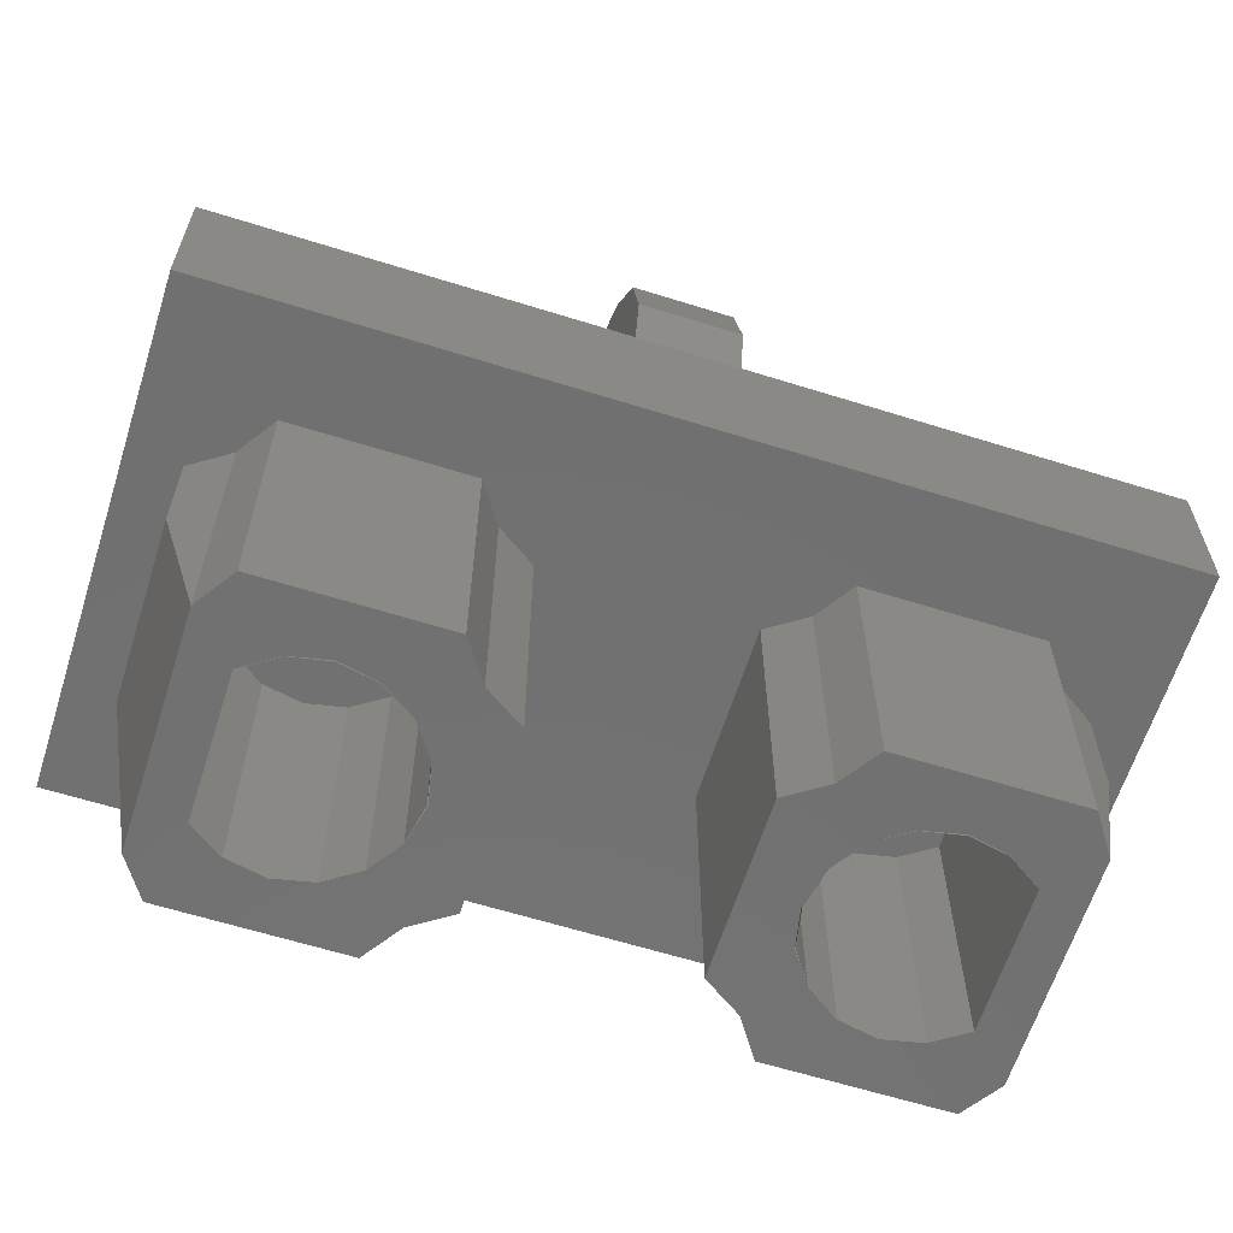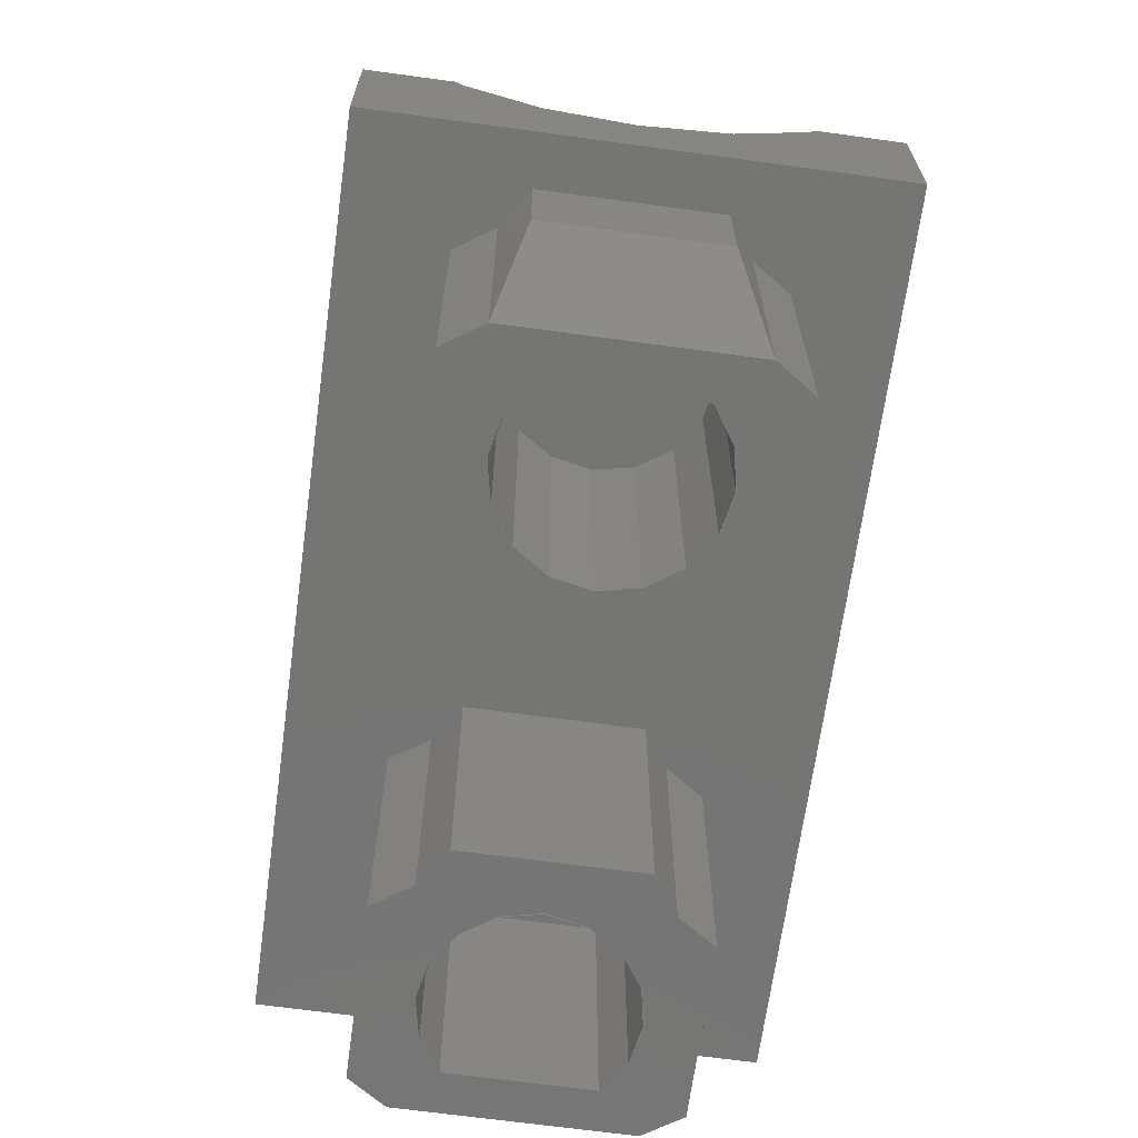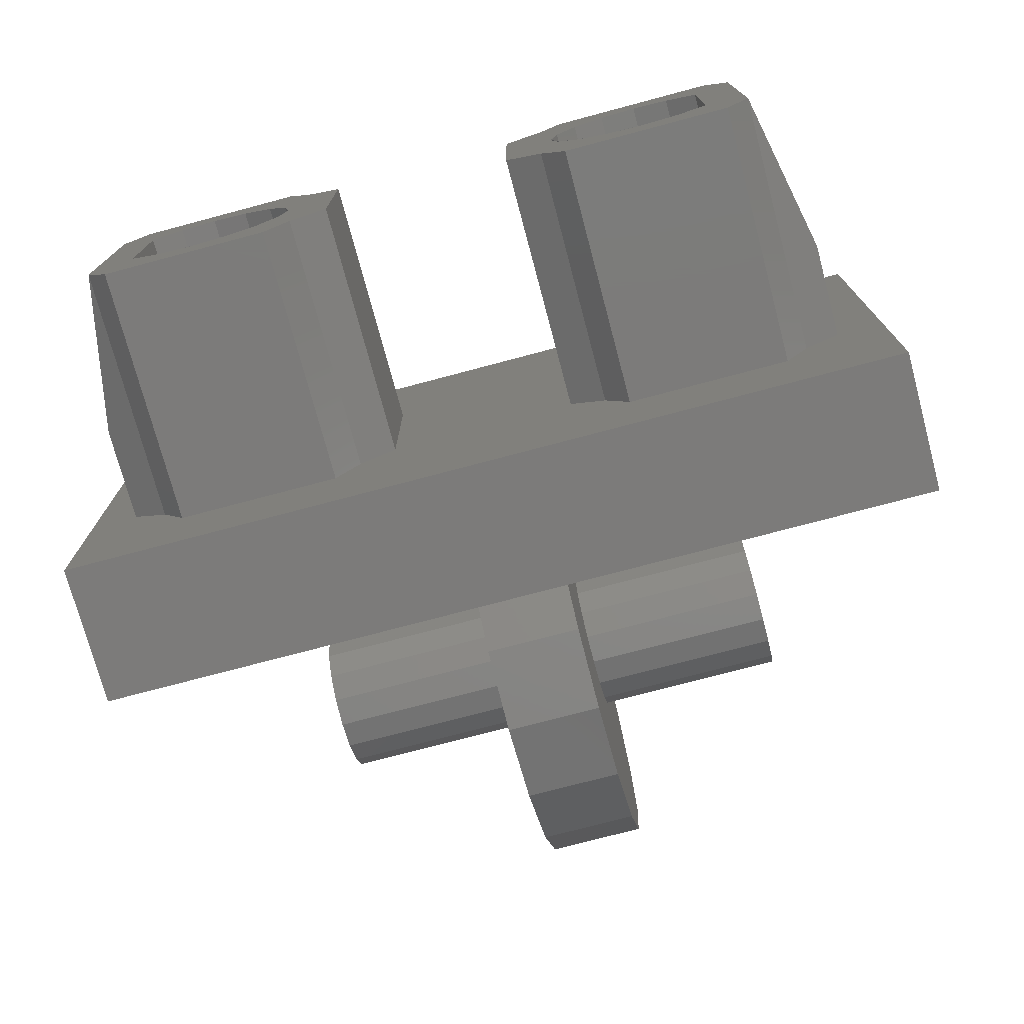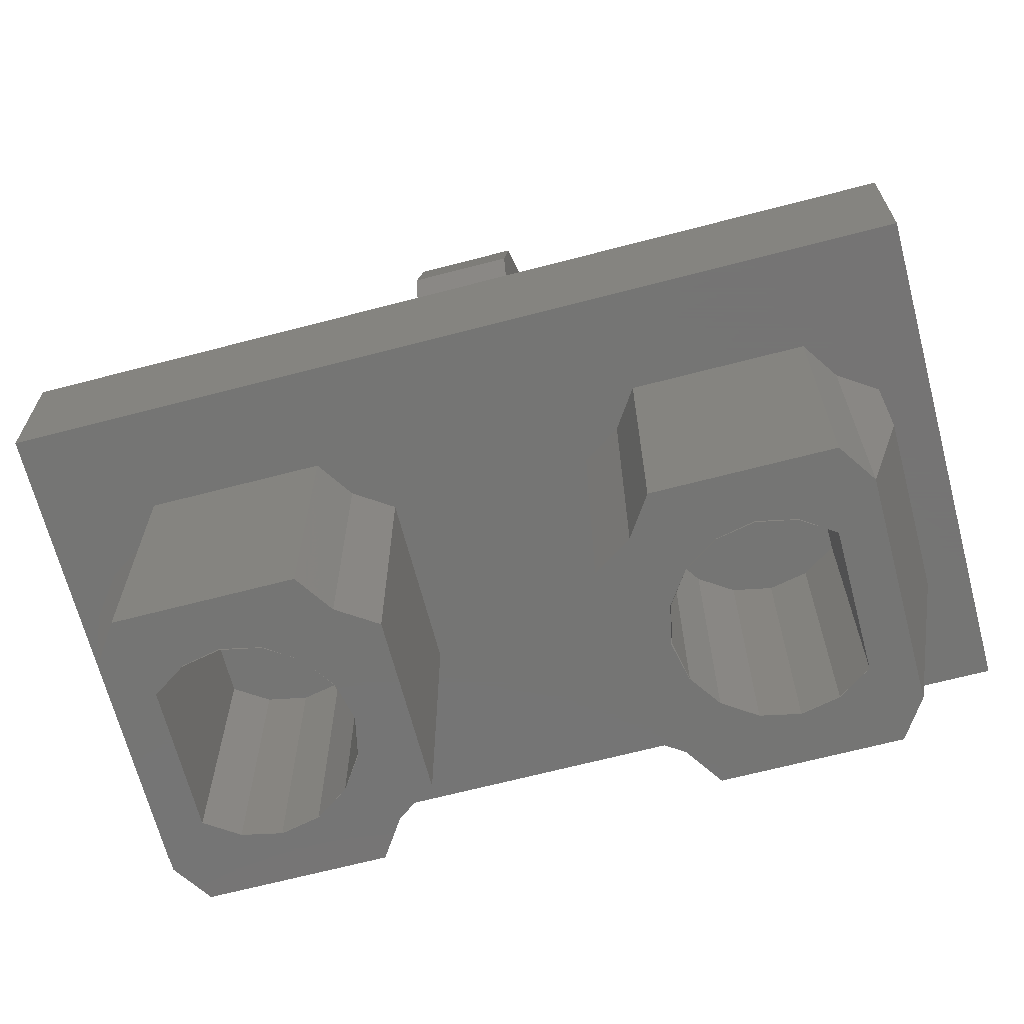
<metadata>
{"format":"stl","ext":"stl","renderer":"f3d","projection":"perspective","resolution":1024,"background":"white","views":[{"elev":-62.6,"azim":162.4,"up":"+Y"},{"elev":-67.2,"azim":82.2,"up":"+Y"},{"elev":-74.7,"azim":14.9,"up":"+Z"},{"elev":-67.1,"azim":-165.3,"up":"+Y"}]}
</metadata>
<code>
# stl→obj: 321 verts, 524 faces
v 0.72 0.2254 -0.2546
v 0.72 0.24 -0.4
v 0.72 0.24 -0.2643
v 0.72 0.12 0
v 0.72 0 -0.4
v 0.72 0.1474 -0.1378
v 0.72 0.24 0.2643
v 0.72 0.24 0.4
v 0.72 0.2254 0.2546
v -0.72 0.2254 0.2546
v -0.72 0.24 0.4
v -0.72 0.24 0.2643
v -0.72 0.12 0
v -0.72 0 0.4
v -0.72 0.1474 0.1378
v -0.72 0.24 -0.2643
v -0.72 0.24 -0.4
v -0.72 0.2254 -0.2546
v -0.08 0.48 0
v -0.08 0.84 0
v -0.08 0.8126 -0.1378
v -0.08 0.7346 -0.2546
v -0.08 0.6178 -0.3326
v -0.08 0.48 -0.36
v -0.08 0.3422 -0.3326
v -0.08 0.2254 -0.2546
v -0.08 0.1474 -0.1378
v -0.08 0.12 0
v -0.08 0.1474 0.1378
v -0.08 0.2254 0.2546
v -0.08 0.3422 0.3326
v -0.08 0.48 0.36
v -0.08 0.6178 0.3326
v -0.08 0.7346 0.2546
v -0.08 0.8126 0.1378
v -0.08 0.84 -0
v 0.08 0.48 0
v 0.08 0.84 0
v 0.08 0.8126 0.1378
v 0.08 0.7346 0.2546
v 0.08 0.6178 0.3326
v 0.08 0.48 0.36
v 0.08 0.3422 0.3326
v 0.08 0.2254 0.2546
v 0.08 0.1474 0.1378
v 0.08 0.12 -0
v 0.08 0.1474 -0.1378
v 0.08 0.2254 -0.2546
v 0.08 0.3422 -0.3326
v 0.08 0.48 -0.36
v 0.08 0.6178 -0.3326
v 0.08 0.7346 -0.2546
v 0.08 0.8126 -0.1378
v -0.3968 0.6 0
v -0.3968 0.5909 -0.04592
v -0.3968 0.48 0
v -0.3968 0.5649 -0.08485
v -0.3968 0.5259 -0.1109
v -0.3968 0.48 -0.12
v -0.3968 0.4341 -0.1109
v -0.3968 0.3951 -0.08485
v -0.3968 0.3691 -0.04592
v -0.3968 0.36 -0
v -0.3968 0.3691 0.04592
v -0.3968 0.3951 0.08485
v -0.3968 0.4341 0.1109
v -0.3968 0.48 0.12
v -0.3968 0.5259 0.1109
v -0.3968 0.5649 0.08485
v -0.3968 0.5909 0.04592
v 0.3968 0.48 0
v 0.3968 0.6 0
v 0.3968 0.5909 0.04592
v 0.3968 0.5649 0.08485
v 0.3968 0.5259 0.1109
v 0.3968 0.48 0.12
v 0.3968 0.4341 0.1109
v 0.3968 0.3951 0.08485
v 0.3968 0.3691 0.04592
v 0.3968 0.36 -0
v 0.3968 0.3691 -0.04592
v 0.3968 0.3951 -0.08485
v 0.3968 0.4341 -0.1109
v 0.3968 0.48 -0.12
v 0.3968 0.5259 -0.1109
v 0.3968 0.5649 -0.08485
v 0.3968 0.5909 -0.04592
v 0.5838 0.2088 -0.4
v 0.5538 0.2088 -0.4
v 0.6867 0.2088 -0.4
v 0.2686 0.2068 -0.4
v 0 0.2109 -0.4
v 0.202 0.0392 -0.4
v 0.4444 0.0392 -0.4
v 0 0.0392 -0.4
v -0.5838 0.2088 -0.4
v -0.5538 0.2088 -0.4
v -0.72 0 -0.4
v -0.4444 0.0392 -0.4
v -0.202 0.0392 -0.4
v -0.6867 0.2088 -0.4
v 0.72 0 0.4
v 0.5792 -0.44 -0.1792
v 0.5384 -0.44 -0.24
v 0.5384 0 -0.24
v 0.5792 0 -0.1792
v 0.2616 -0.44 -0.24
v 0.2208 -0.44 -0.1792
v 0.2208 0 -0.1792
v 0.2616 0 -0.24
v 0.16 -0.44 -0.1384
v 0.16 0 -0.1384
v 0.16 -0.44 0.1384
v 0.2208 -0.44 0.1792
v 0.2208 0 0.1792
v 0.16 0 0.1384
v 0.2616 -0.44 0.24
v 0.2616 0 0.24
v 0.5384 -0.44 0.24
v 0.5792 -0.44 0.1792
v 0.5792 0 0.1792
v 0.5384 0 0.24
v 0.64 -0.16 0.1384
v 0.64 0 0.1384
v 0.64 -0.16 -0.1384
v 0.64 0 -0.1384
v 0.512 -0.44 0.112
v 0.512 -0.44 -0.112
v 0.4608 -0.44 0.1472
v 0.4 -0.44 0.24
v 0.4 -0.44 0.16
v 0.3392 -0.44 0.1472
v 0.288 -0.44 0.112
v 0.2528 -0.44 0.0608
v 0.16 -0.44 0
v 0.24 -0.44 0
v 0.2528 -0.44 -0.0608
v 0.288 -0.44 -0.112
v 0.3392 -0.44 -0.1472
v 0.4 -0.44 -0.24
v 0.4 -0.44 -0.16
v 0.4608 -0.44 -0.1472
v -0.5792 -0.44 -0.1792
v -0.5792 0 -0.1792
v -0.5384 0 -0.24
v -0.5384 -0.44 -0.24
v -0.2616 -0.44 -0.24
v -0.2616 0 -0.24
v -0.2208 0 -0.1792
v -0.2208 -0.44 -0.1792
v -0.16 0 -0.1384
v -0.16 -0.44 -0.1384
v -0.16 -0.44 0.1384
v -0.16 0 0.1384
v -0.2208 0 0.1792
v -0.2208 -0.44 0.1792
v -0.2616 0 0.24
v -0.2616 -0.44 0.24
v -0.5384 -0.44 0.24
v -0.5384 0 0.24
v -0.5792 0 0.1792
v -0.5792 -0.44 0.1792
v -0.64 0 0.1384
v -0.64 -0.16 0.1384
v -0.64 -0.16 -0.1384
v -0.64 0 -0.1384
v -0.512 -0.44 -0.112
v -0.512 -0.44 0.112
v -0.4608 -0.44 0.1472
v -0.4 -0.44 0.16
v -0.4 -0.44 0.24
v -0.3392 -0.44 0.1472
v -0.288 -0.44 0.112
v -0.2528 -0.44 0.0608
v -0.24 -0.44 0
v -0.16 -0.44 0
v -0.2528 -0.44 -0.0608
v -0.288 -0.44 -0.112
v -0.3392 -0.44 -0.1472
v -0.4 -0.44 -0.16
v -0.4 -0.44 -0.24
v -0.4608 -0.44 -0.1472
v 0.72 0.1474 0.1378
v -0.72 0.1474 -0.1378
v 0.512 0 -0.112
v 0.512 0 0.112
v 0.4606 0 -0.1463
v 0.4606 -0.44 -0.1463
v 0.4 0 -0.1584
v 0.4 -0.44 -0.1584
v 0.3394 0 -0.1463
v 0.3394 -0.44 -0.1463
v 0.288 0 -0.112
v 0.2537 0 -0.06061
v 0.2537 -0.44 -0.06061
v 0.2416 0 0
v 0.2416 -0.44 0
v 0.2537 0 0.06061
v 0.2537 -0.44 0.06061
v 0.288 0 0.112
v 0.3394 0 0.1463
v 0.3394 -0.44 0.1463
v 0.4 0 0.1584
v 0.4 -0.44 0.1584
v 0.4606 0 0.1463
v 0.4606 -0.44 0.1463
v -0.512 0 0.112
v -0.512 0 -0.112
v -0.4606 0 0.1463
v -0.4606 -0.44 0.1463
v -0.4 0 0.1584
v -0.4 -0.44 0.1584
v -0.3394 0 0.1463
v -0.3394 -0.44 0.1463
v -0.288 0 0.112
v -0.2537 0 0.06061
v -0.2537 -0.44 0.06061
v -0.2416 0 0
v -0.2416 -0.44 0
v -0.2537 0 -0.06061
v -0.2537 -0.44 -0.06061
v -0.288 0 -0.112
v -0.3394 0 -0.1463
v -0.3394 -0.44 -0.1463
v -0.4 0 -0.1584
v -0.4 -0.44 -0.1584
v -0.4606 0 -0.1463
v -0.4606 -0.44 -0.1463
v 0.08 0.84 2e-06
v -0.08 0.84 2e-06
v -0.2969 0.2068 -0.4
v -0.2686 0.2068 -0.4
v 0.2969 0.2068 -0.4
v 0.6584 0.0412 -0.4
v 0.6908 0.0412 -0.4
v -0.6908 0.0412 -0.4
v -0.6584 0.0412 -0.4
v 0.2181 0.1584 -0.4
v 0.208 0.1624 -0.4
v 0.2646 0.1786 -0.4
v 0.2706 0.1462 -0.4
v 0.2302 0.1523 -0.4
v 0.2646 0.1584 -0.4
v 0.2767 0.1382 -0.4
v 0.2848 0.1321 -0.4
v 0.2121 0.1301 -0.4
v 0.2908 0.06544 -0.4
v 0.303 0.05736 -0.4
v 0.3151 0.05536 -0.4
v 0.3434 0.0614 -0.4
v 0.3555 0.07152 -0.4
v 0.3292 0.05536 -0.4
v 0.5837 0.09168 -0.4
v 0.5878 0.09776 -0.4
v 0.5918 0.1058 -0.4
v 0.5938 0.1119 -0.4
v 0.5777 0.08764 -0.4
v 0.5716 0.08564 -0.4
v 0 0.1361 -0.4
v 0 0.1644 -0.4
v 0.1919 0.1361 -0.4
v 0.5898 0.1624 -0.4
v -0.5777 0.08764 -0.4
v -0.5716 0.08564 -0.4
v -0.5837 0.09168 -0.4
v -0.5918 0.1058 -0.4
v -0.5878 0.09776 -0.4
v -0.5938 0.1119 -0.4
v -0.3434 0.0614 -0.4
v -0.3292 0.05536 -0.4
v -0.3555 0.07152 -0.4
v -0.3151 0.05536 -0.4
v -0.303 0.05736 -0.4
v -0.2908 0.06544 -0.4
v -0.2121 0.1301 -0.4
v -0.2767 0.1382 -0.4
v -0.2302 0.1523 -0.4
v -0.2848 0.1321 -0.4
v -0.2706 0.1462 -0.4
v -0.2646 0.1584 -0.4
v -0.2646 0.1786 -0.4
v -0.208 0.1624 -0.4
v -0.2181 0.1584 -0.4
v -0.5898 0.1624 -0.4
v -0.1919 0.1361 -0.4
v 0.204 0.1341 -0.4
v 0.1919 0.1644 -0.4
v 0.2969 0.1644 -0.4
v 0.2929 0.1664 -0.4
v 0.2908 0.1705 -0.4
v 0.2949 0.128 -0.4
v 0.311 0.08564 -0.4
v 0.3252 0.0836 -0.4
v 0.3171 0.0836 -0.4
v 0.3555 0.118 -0.4
v 0.3353 0.09168 -0.4
v 0.5595 0.118 -0.4
v 0.3858 0.1139 -0.4
v 0.5635 0.08564 -0.4
v 0.5656 0.124 -0.4
v 0.5635 0.12 -0.4
v 0.5918 0.1563 -0.4
v 0.5959 0.1503 -0.4
v -0.5918 0.1563 -0.4
v -0.5959 0.1503 -0.4
v -0.5635 0.08564 -0.4
v -0.5595 0.118 -0.4
v -0.5635 0.12 -0.4
v -0.5656 0.124 -0.4
v -0.3858 0.1139 -0.4
v -0.2969 0.1644 -0.4
v -0.3252 0.0836 -0.4
v -0.3353 0.09168 -0.4
v -0.3555 0.118 -0.4
v -0.2949 0.128 -0.4
v -0.311 0.08564 -0.4
v -0.3171 0.0836 -0.4
v -0.2908 0.1705 -0.4
v -0.2929 0.1664 -0.4
v -0.1919 0.1644 -0.4
v -0.204 0.1341 -0.4
f 1 2 3
f 4 5 6
f 7 8 9
f 10 11 12
f 13 14 15
f 16 17 18
f 19 20 21
f 19 21 22
f 19 22 23
f 19 23 24
f 19 24 25
f 19 25 26
f 19 26 27
f 19 27 28
f 19 28 29
f 19 29 30
f 19 30 31
f 19 31 32
f 19 32 33
f 19 33 34
f 19 34 35
f 19 35 36
f 37 38 39
f 37 39 40
f 37 40 41
f 37 41 42
f 37 42 43
f 37 43 44
f 37 44 45
f 37 45 46
f 37 46 47
f 37 47 48
f 37 48 49
f 37 49 50
f 37 50 51
f 37 51 52
f 37 52 53
f 37 53 38
f 54 55 56
f 55 57 56
f 57 58 56
f 58 59 56
f 59 60 56
f 60 61 56
f 61 62 56
f 62 63 56
f 63 64 56
f 64 65 56
f 65 66 56
f 66 67 56
f 67 68 56
f 68 69 56
f 69 70 56
f 70 54 56
f 71 72 73
f 71 73 74
f 71 74 75
f 71 75 76
f 71 76 77
f 71 77 78
f 71 78 79
f 71 79 80
f 71 80 81
f 71 81 82
f 71 82 83
f 71 83 84
f 71 84 85
f 71 85 86
f 71 86 87
f 71 87 72
f 88 89 2
f 88 2 90
f 91 92 2
f 5 93 94
f 5 95 93
f 96 17 97
f 98 99 100
f 96 101 17
f 102 8 11
f 102 11 14
f 103 104 105
f 103 105 106
f 107 108 109
f 107 109 110
f 108 111 112
f 108 112 109
f 113 114 115
f 113 115 116
f 114 117 118
f 114 118 115
f 119 120 121
f 119 121 122
f 120 123 124
f 120 124 121
f 103 125 123
f 103 123 120
f 125 103 106
f 125 106 126
f 120 127 128
f 120 128 103
f 120 119 129
f 120 129 127
f 119 130 131
f 119 131 129
f 130 117 132
f 130 132 131
f 117 114 133
f 117 133 132
f 114 113 134
f 114 134 133
f 113 135 136
f 113 136 134
f 135 111 137
f 135 137 136
f 111 108 138
f 111 138 137
f 108 107 139
f 108 139 138
f 107 140 141
f 107 141 139
f 140 104 142
f 140 142 141
f 104 103 128
f 104 128 142
f 143 144 145
f 143 145 146
f 147 148 149
f 147 149 150
f 150 149 151
f 150 151 152
f 153 154 155
f 153 155 156
f 156 155 157
f 156 157 158
f 159 160 161
f 159 161 162
f 162 161 163
f 162 163 164
f 143 162 164
f 143 164 165
f 165 166 144
f 165 144 143
f 162 143 167
f 162 167 168
f 162 168 169
f 162 169 159
f 159 169 170
f 159 170 171
f 171 170 172
f 171 172 158
f 158 172 173
f 158 173 156
f 156 173 174
f 156 174 153
f 153 174 175
f 153 175 176
f 176 175 177
f 176 177 152
f 152 177 178
f 152 178 150
f 150 178 179
f 150 179 147
f 147 179 180
f 147 180 181
f 181 180 182
f 181 182 146
f 146 182 167
f 146 167 143
f 2 17 16
f 2 16 3
f 3 16 18
f 3 18 1
f 11 8 7
f 11 7 12
f 12 7 9
f 12 9 10
f 5 2 1
f 5 1 6
f 102 5 4
f 102 4 183
f 8 102 183
f 8 183 9
f 14 11 10
f 14 10 15
f 98 14 13
f 98 13 184
f 17 98 184
f 17 184 18
f 14 98 5
f 14 5 102
f 118 117 119
f 118 119 122
f 112 111 113
f 112 113 116
f 107 110 105
f 107 105 104
f 124 123 125
f 124 125 126
f 185 128 127
f 185 127 186
f 128 185 187
f 128 187 188
f 188 187 189
f 188 189 190
f 190 189 191
f 190 191 192
f 192 191 193
f 192 193 138
f 138 193 194
f 138 194 195
f 195 194 196
f 195 196 197
f 197 196 198
f 197 198 199
f 199 198 200
f 199 200 133
f 133 200 201
f 133 201 202
f 202 201 203
f 202 203 204
f 204 203 205
f 204 205 206
f 206 205 186
f 206 186 127
f 160 159 158
f 160 158 157
f 154 153 152
f 154 152 151
f 146 145 148
f 146 148 147
f 166 165 164
f 166 164 163
f 207 168 167
f 207 167 208
f 168 207 209
f 168 209 210
f 210 209 211
f 210 211 212
f 212 211 213
f 212 213 214
f 214 213 215
f 214 215 173
f 173 215 216
f 173 216 217
f 217 216 218
f 217 218 219
f 219 218 220
f 219 220 221
f 221 220 222
f 221 222 178
f 178 222 223
f 178 223 224
f 224 223 225
f 224 225 226
f 226 225 227
f 226 227 228
f 228 227 208
f 228 208 167
f 30 44 43
f 30 43 31
f 31 43 42
f 31 42 32
f 32 42 41
f 32 41 33
f 33 41 40
f 33 40 34
f 34 40 39
f 34 39 35
f 35 39 229
f 35 229 230
f 230 229 53
f 230 53 21
f 10 9 183
f 10 183 15
f 15 183 4
f 15 4 13
f 13 4 6
f 13 6 184
f 184 6 1
f 184 1 18
f 54 72 87
f 54 87 55
f 55 87 86
f 55 86 57
f 57 86 85
f 57 85 58
f 58 85 84
f 58 84 59
f 59 84 83
f 59 83 60
f 60 83 82
f 60 82 61
f 61 82 81
f 61 81 62
f 62 81 80
f 62 80 63
f 63 80 79
f 63 79 64
f 64 79 78
f 64 78 65
f 65 78 77
f 65 77 66
f 66 77 76
f 66 76 67
f 67 76 75
f 67 75 68
f 68 75 74
f 68 74 69
f 69 74 73
f 69 73 70
f 70 73 72
f 70 72 54
f 21 53 52
f 21 52 22
f 22 52 51
f 22 51 23
f 23 51 50
f 23 50 24
f 24 50 49
f 24 49 25
f 25 49 48
f 25 48 26
f 231 97 17
f 231 17 232
f 92 232 17
f 92 17 2
f 2 89 233
f 2 233 91
f 234 235 5
f 234 5 94
f 90 2 5
f 90 5 235
f 98 236 237
f 98 237 99
f 98 100 95
f 98 95 5
f 98 17 101
f 98 101 236
f 238 239 240
f 241 242 243
f 244 242 241
f 245 242 244
f 93 246 247
f 93 247 248
f 93 248 249
f 94 250 251
f 94 252 250
f 234 253 254
f 234 255 256
f 234 254 255
f 234 257 253
f 234 258 257
f 259 260 261
f 240 91 233
f 262 89 88
f 263 264 237
f 265 263 237
f 266 267 237
f 268 266 237
f 267 265 237
f 269 270 99
f 271 269 99
f 272 273 100
f 273 274 100
f 274 275 100
f 276 277 278
f 279 277 276
f 280 277 279
f 281 282 283
f 96 97 284
f 231 232 281
f 285 260 259
f 93 95 259
f 93 259 261
f 93 261 286
f 93 286 246
f 240 243 242
f 240 242 238
f 287 260 92
f 287 92 91
f 240 239 287
f 240 287 91
f 233 288 289
f 233 289 290
f 245 291 292
f 245 292 242
f 291 293 294
f 291 294 292
f 291 295 296
f 291 296 293
f 249 252 94
f 249 94 93
f 233 89 297
f 233 297 288
f 298 299 94
f 298 94 251
f 89 300 301
f 89 301 297
f 299 258 234
f 299 234 94
f 262 88 90
f 262 90 302
f 303 302 90
f 303 90 235
f 287 239 261
f 287 261 260
f 239 238 286
f 239 286 261
f 238 242 246
f 238 246 286
f 290 289 241
f 290 241 243
f 290 243 240
f 290 240 233
f 289 288 244
f 289 244 241
f 288 291 245
f 288 245 244
f 292 247 246
f 292 246 242
f 292 294 248
f 292 248 247
f 294 252 249
f 294 249 248
f 293 250 252
f 293 252 294
f 296 251 250
f 296 250 293
f 295 298 251
f 295 251 296
f 288 298 295
f 288 295 291
f 288 297 299
f 288 299 298
f 297 257 258
f 297 258 299
f 301 253 257
f 301 257 297
f 301 300 254
f 301 254 253
f 262 302 300
f 262 300 89
f 300 256 255
f 300 255 254
f 302 303 256
f 302 256 300
f 303 235 234
f 303 234 256
f 236 101 304
f 236 304 305
f 304 101 96
f 304 96 284
f 99 237 264
f 99 264 306
f 307 308 309
f 307 309 97
f 271 99 306
f 271 306 310
f 311 307 97
f 311 97 231
f 100 99 270
f 100 270 272
f 312 313 314
f 312 314 315
f 316 317 312
f 316 312 315
f 277 316 315
f 277 315 278
f 318 319 311
f 318 311 231
f 232 320 282
f 232 282 281
f 232 92 260
f 232 260 320
f 283 277 280
f 283 280 281
f 275 321 285
f 275 285 100
f 285 259 95
f 285 95 100
f 268 237 236
f 268 236 305
f 309 268 305
f 309 305 304
f 267 266 268
f 267 268 309
f 97 309 304
f 97 304 284
f 265 267 309
f 265 309 308
f 307 263 265
f 307 265 308
f 306 264 263
f 306 263 307
f 310 306 307
f 310 307 311
f 315 314 310
f 315 310 311
f 313 271 310
f 313 310 314
f 312 269 271
f 312 271 313
f 317 270 269
f 317 269 312
f 273 272 270
f 273 270 317
f 274 273 317
f 274 317 316
f 277 275 274
f 277 274 316
f 276 278 315
f 276 315 311
f 279 276 311
f 279 311 319
f 231 281 280
f 231 280 318
f 280 279 319
f 280 319 318
f 321 275 277
f 321 277 283
f 285 321 283
f 285 283 282
f 260 285 282
f 260 282 320

</code>
